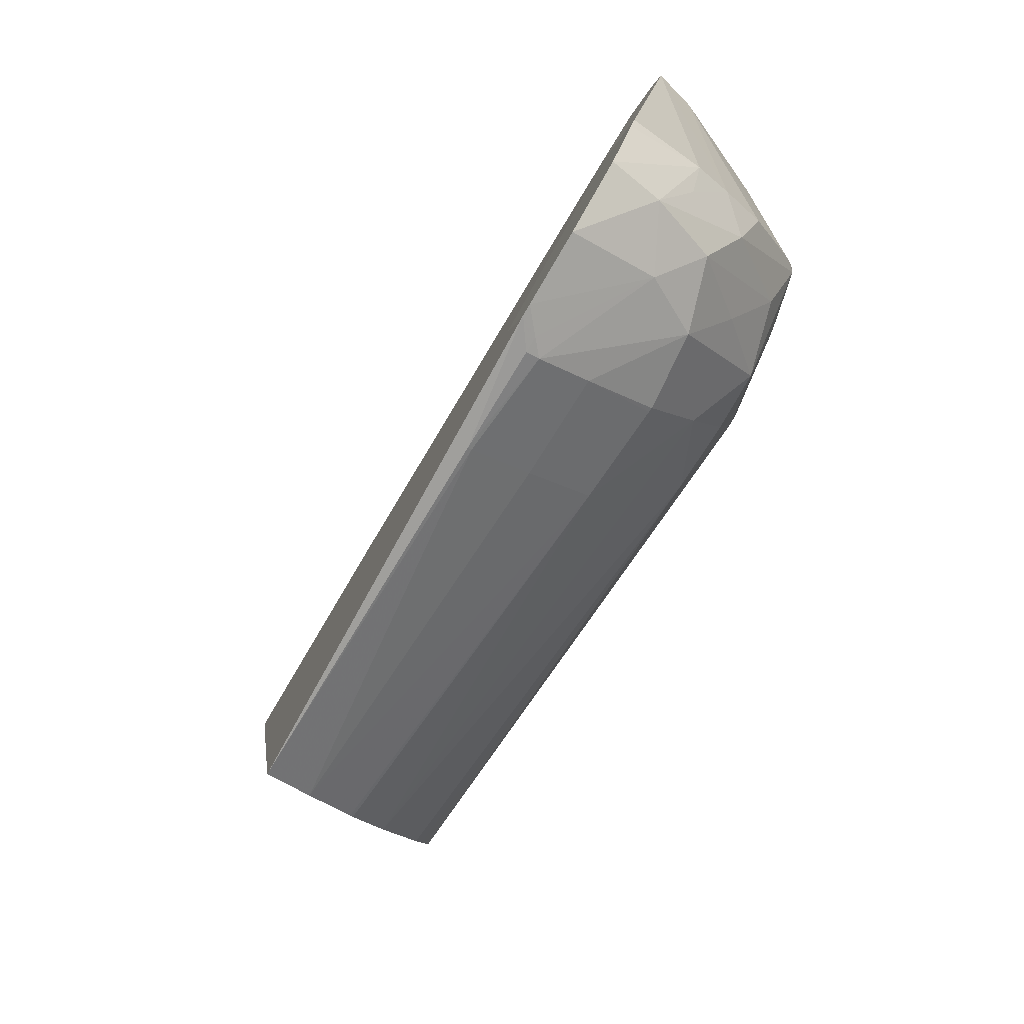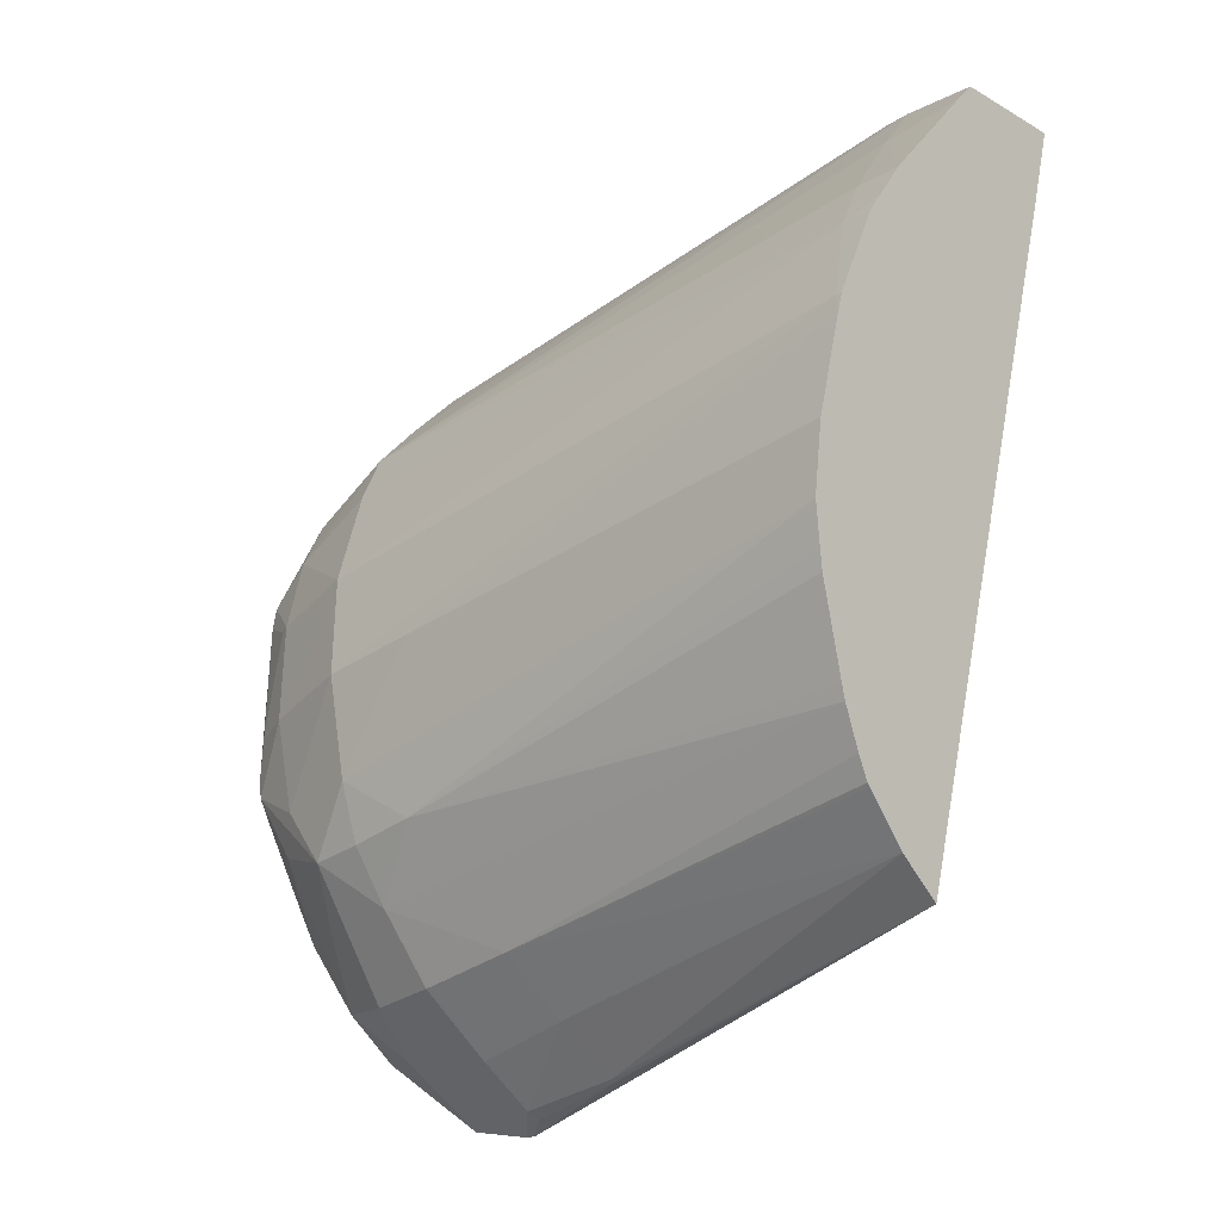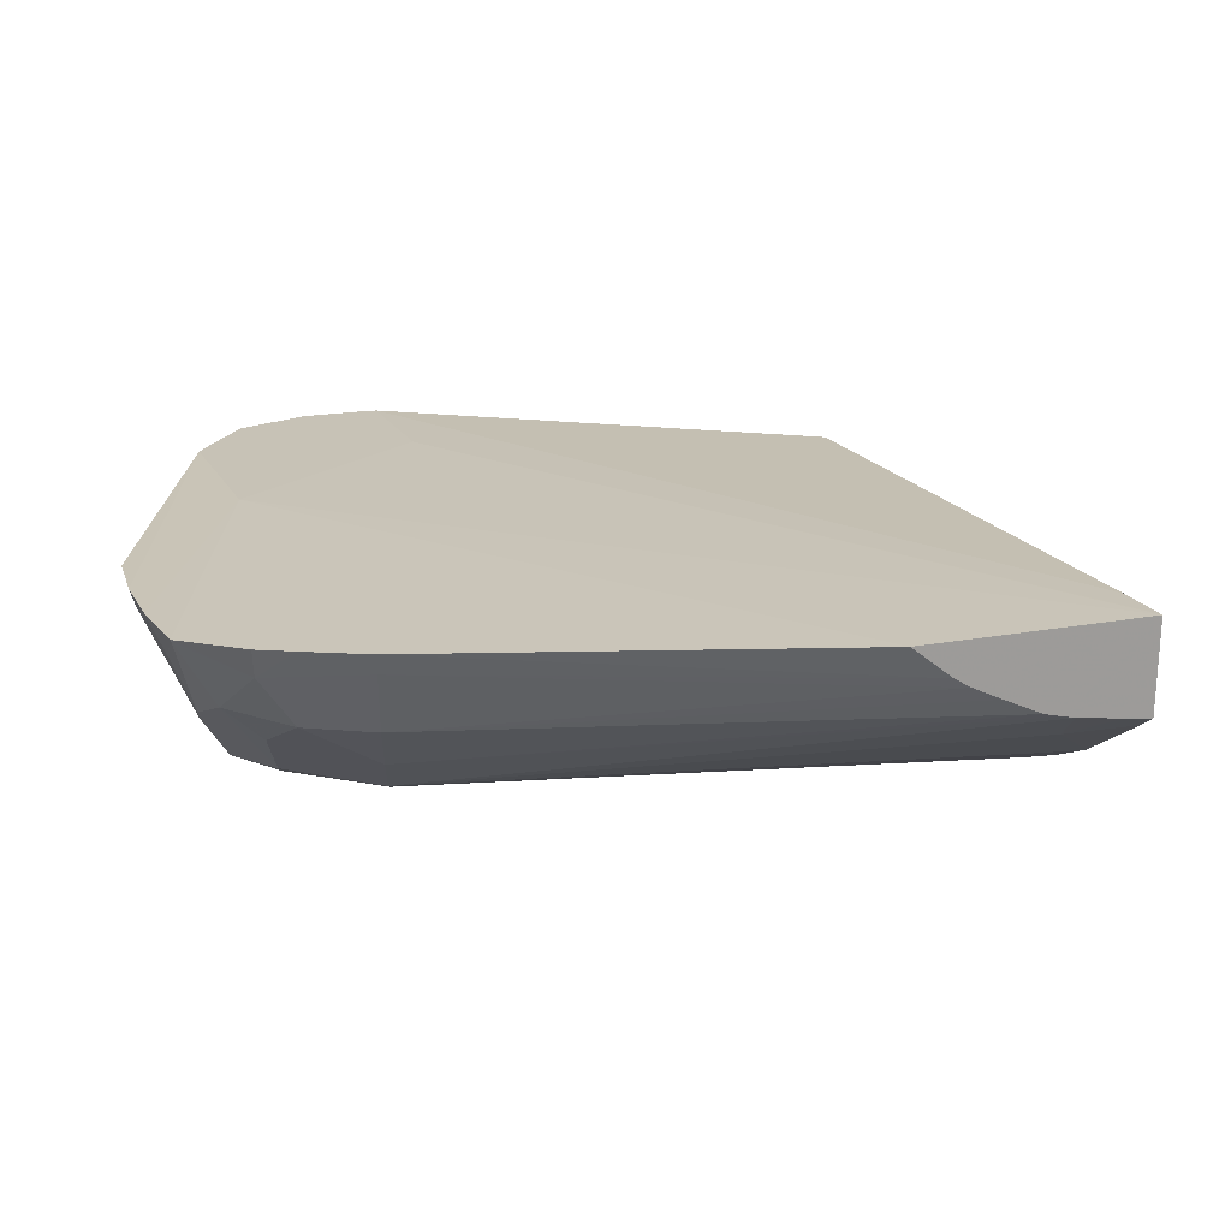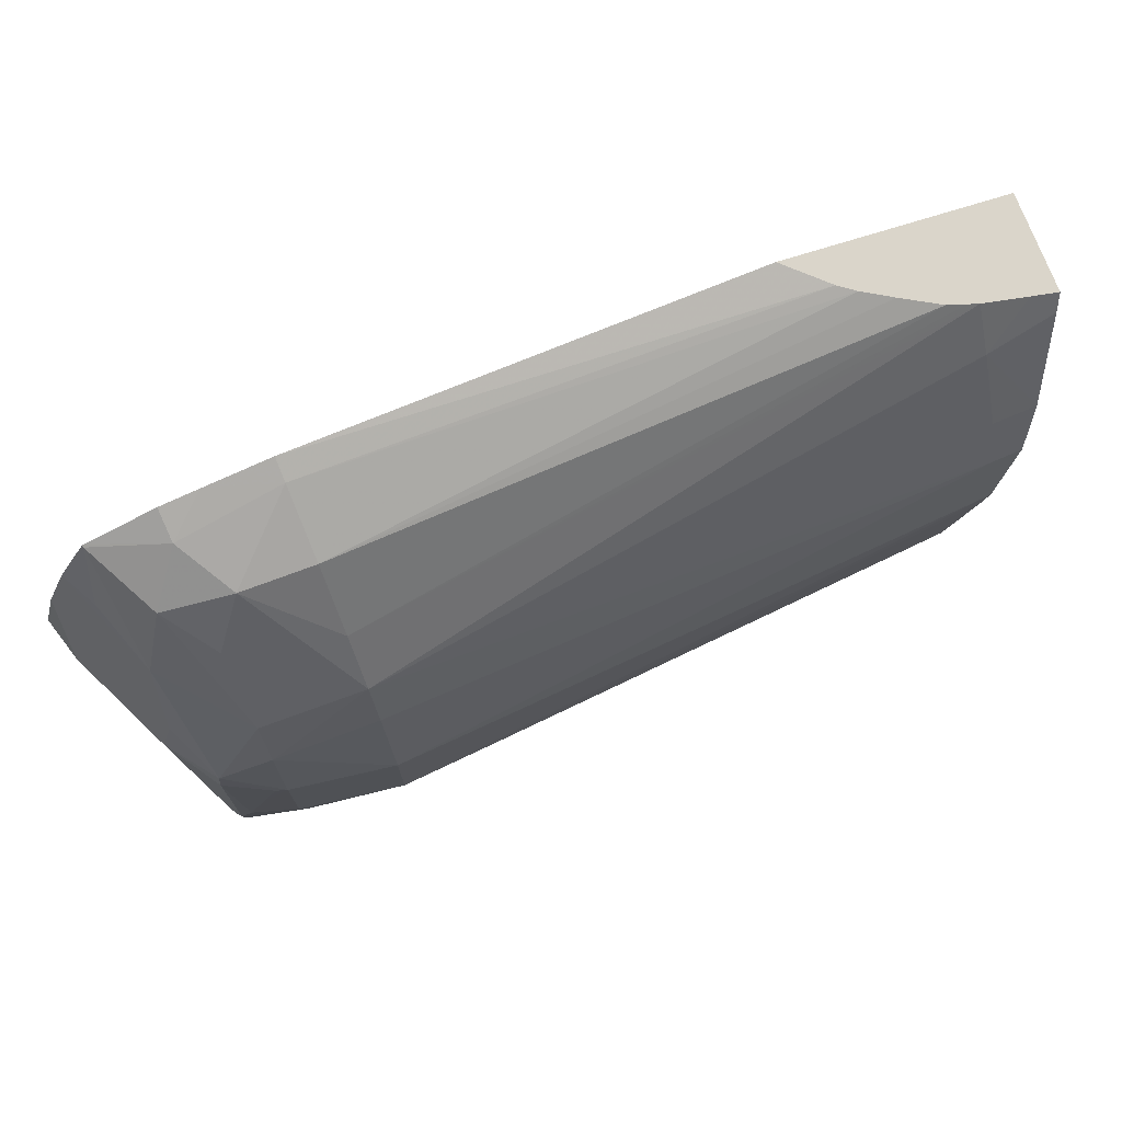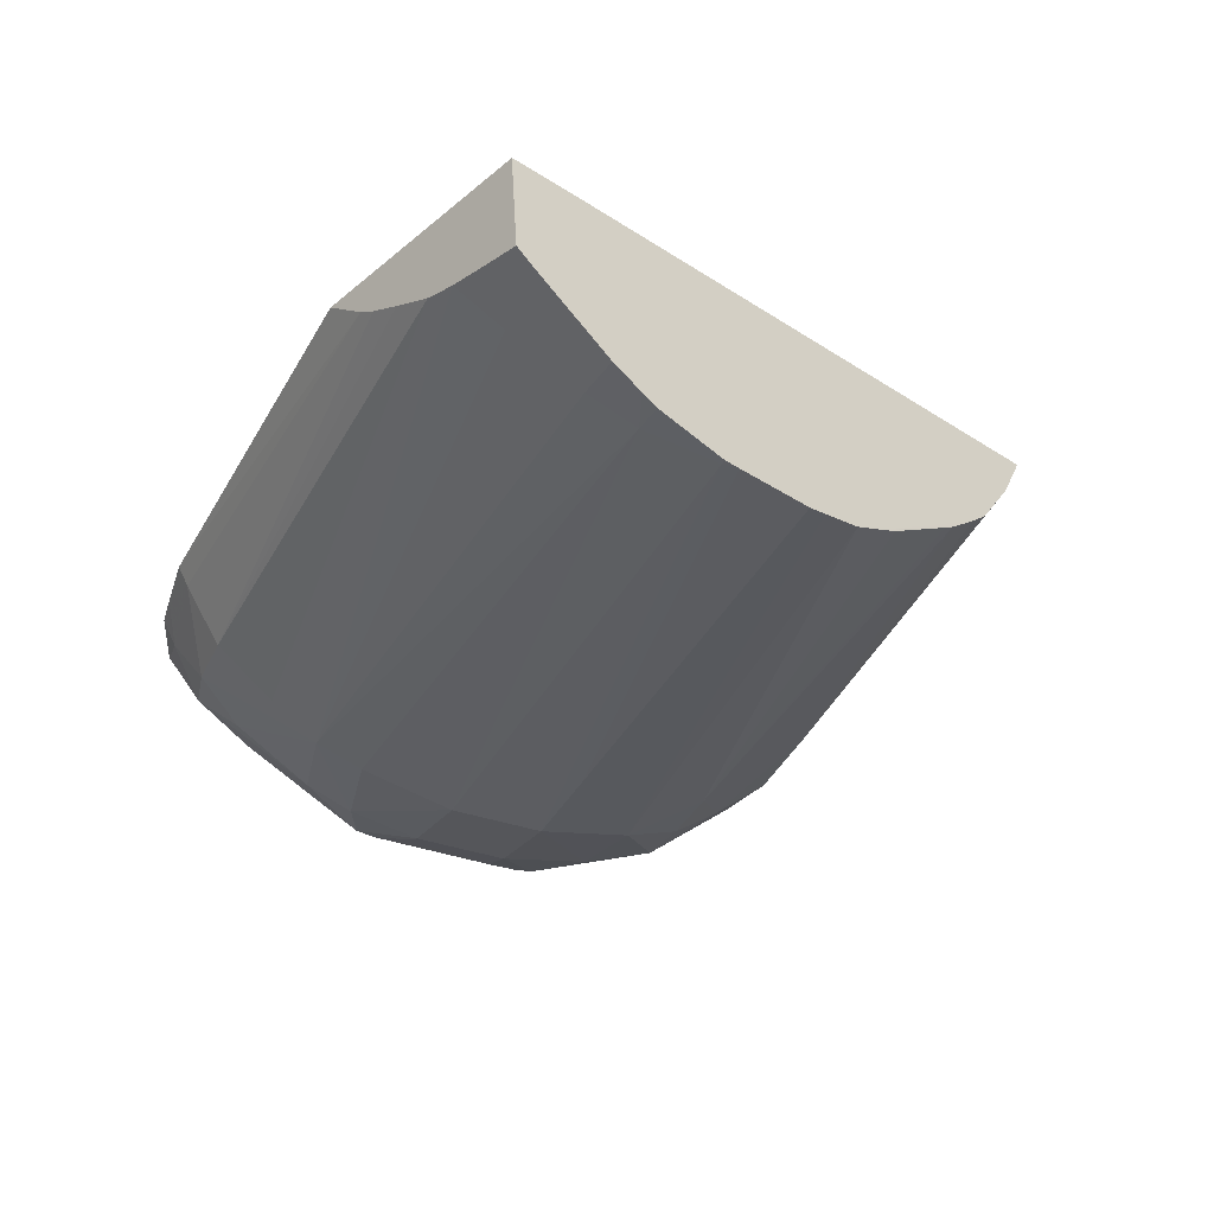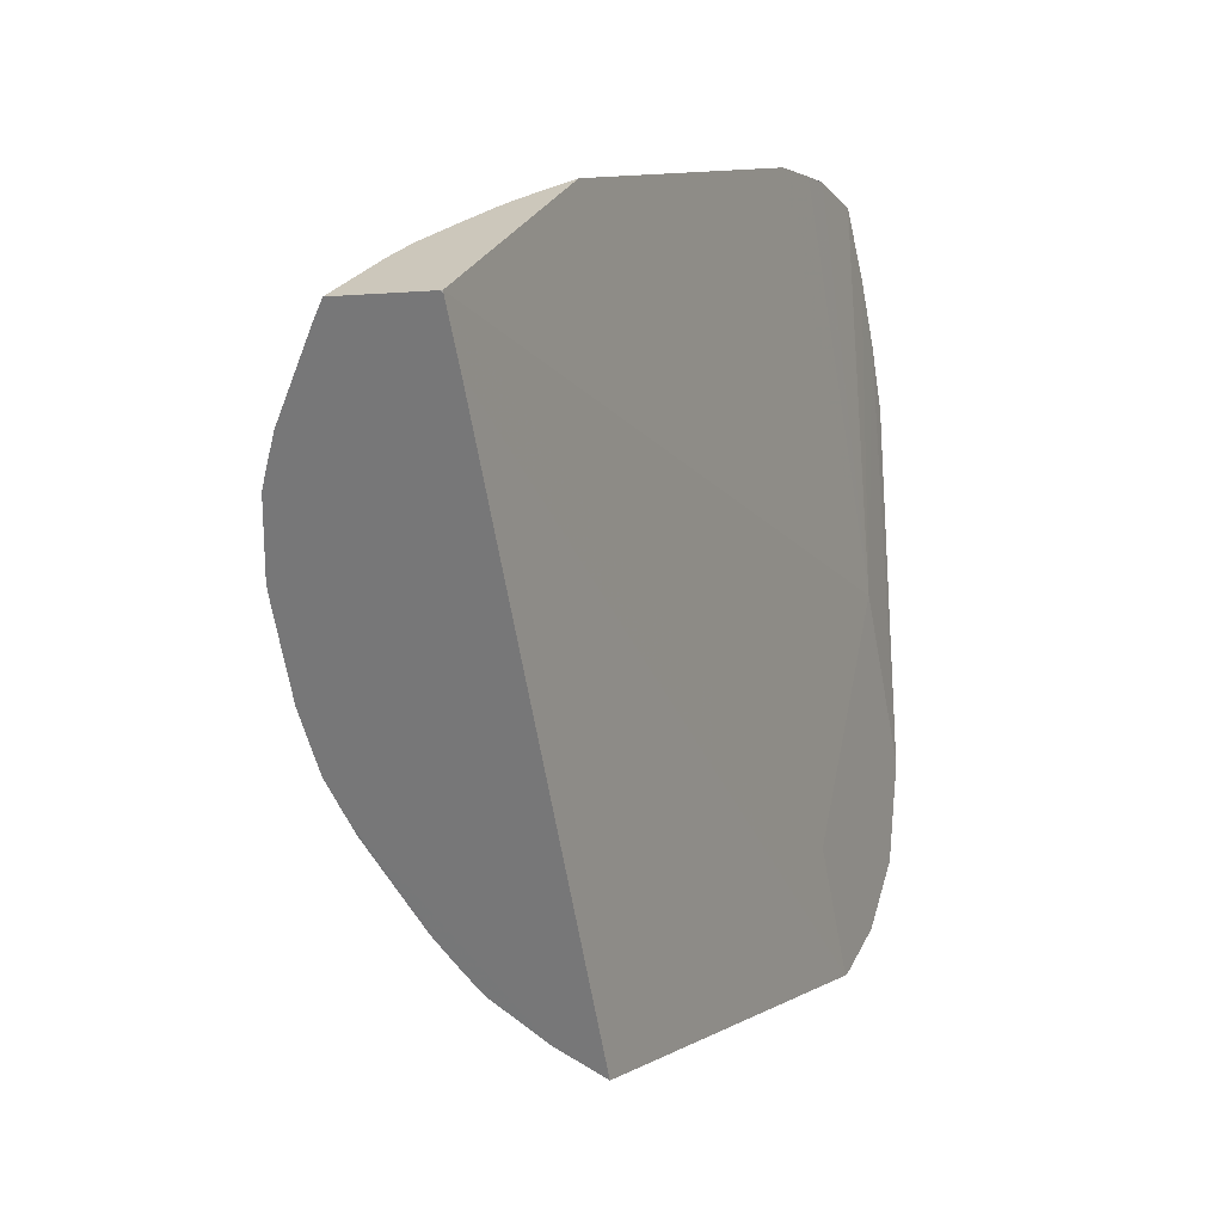
<metadata>
{"format":"obj","ext":"obj","renderer":"f3d","projection":"perspective","resolution":1024,"background":"white","views":[{"elev":-74.4,"azim":-121.2,"up":"+Z"},{"elev":-31.0,"azim":46.8,"up":"+Z"},{"elev":15.2,"azim":-3.4,"up":"+Y"},{"elev":74.8,"azim":-23.0,"up":"+Z"},{"elev":-35.0,"azim":64.8,"up":"+Y"},{"elev":9.6,"azim":114.0,"up":"+Z"}]}
</metadata>
<code>
v -0.07678 0.1652 0.02433
v -0.07678 0.1643 0.02427
v -0.07679 0.1653 0.02431
v -0.07678 0.1653 0.02433
v -0.07706 0.1644 0.02436
v -0.07684 0.1642 0.0241
v -0.07696 0.1653 0.02377
v -0.08312 0.1658 0.01903
v -0.0847 0.1656 0.02111
v -0.07903 0.1652 0.02505
v -0.07751 0.1644 0.02451
v -0.07751 0.1641 0.02404
v -0.07709 0.1637 0.0233
v -0.07805 0.1649 0.02034
v -0.07874 0.1656 0.01822
v -0.08354 0.1659 0.01773
v -0.08526 0.1658 0.01938
v -0.08543 0.1654 0.02344
v -0.08522 0.1653 0.02408
v -0.08494 0.1653 0.02472
v -0.08491 0.1653 0.02474
v -0.08427 0.1653 0.02498
v -0.08391 0.1653 0.02503
v -0.08328 0.1653 0.02512
v -0.07864 0.1649 0.02491
v -0.07763 0.1645 0.02455
v -0.08328 0.164 0.02404
v -0.08328 0.1636 0.02356
v -0.07751 0.1637 0.02334
v -0.07751 0.1635 0.02286
v -0.07718 0.1636 0.023
v -0.07806 0.1637 0.02026
v -0.07866 0.1652 0.01847
v -0.08232 0.1656 0.01784
v -0.08232 0.1657 0.01783
v -0.08328 0.1657 0.01776
v -0.08343 0.1657 0.01778
v -0.08364 0.1659 0.01775
v -0.08558 0.1654 0.02279
v -0.0852 0.1658 0.01922
v -0.08519 0.165 0.01955
v -0.08547 0.165 0.02273
v -0.08486 0.1644 0.02381
v -0.08505 0.165 0.0241
v -0.08493 0.1653 0.02472
v -0.08427 0.165 0.02484
v -0.08328 0.1651 0.02501
v -0.07847 0.1648 0.02485
v -0.07781 0.1645 0.02461
v -0.08328 0.1645 0.02464
v -0.08396 0.1645 0.0246
v -0.08427 0.1642 0.0241
v -0.08424 0.1637 0.02333
v -0.08424 0.1635 0.02285
v -0.08328 0.1634 0.02308
v -0.07723 0.1635 0.02283
v -0.08328 0.1632 0.02212
v -0.07751 0.1634 0.02212
v -0.07804 0.1637 0.02032
v -0.07806 0.1637 0.02026
v -0.07811 0.1638 0.02011
v -0.07834 0.1642 0.01942
v -0.07837 0.1643 0.01931
v -0.07848 0.1645 0.019
v -0.07853 0.1647 0.01883
v -0.07854 0.1647 0.01881
v -0.08232 0.1644 0.01863
v -0.08232 0.1651 0.0182
v -0.08328 0.1656 0.01781
v -0.08428 0.165 0.01841
v -0.0843 0.1659 0.01797
v -0.08513 0.1647 0.01974
v -0.08492 0.1658 0.01848
v -0.08484 0.1653 0.0186
v -0.08501 0.165 0.01919
v -0.08506 0.1641 0.02254
v -0.08494 0.1641 0.02299
v -0.08503 0.1642 0.02002
v -0.08485 0.1638 0.02055
v -0.08473 0.1636 0.02261
v -0.0846 0.1646 0.02445
v -0.07819 0.1647 0.02474
v -0.08394 0.1633 0.02212
v -0.08424 0.1634 0.02212
v -0.07744 0.1634 0.02217
v -0.08424 0.1634 0.02116
v -0.08328 0.1632 0.0219
v -0.08328 0.1632 0.02116
v -0.07751 0.1634 0.02196
v -0.07746 0.1634 0.02212
v -0.0824 0.1633 0.02116
v -0.07795 0.1636 0.02058
v -0.08262 0.1636 0.01967
v -0.08328 0.1639 0.01917
v -0.08324 0.1644 0.01859
v -0.08328 0.1651 0.01812
v -0.08399 0.1645 0.01865
v -0.08463 0.1647 0.01883
v -0.08487 0.1644 0.01947
v -0.08475 0.1636 0.0224
v -0.08481 0.1637 0.02069
v -0.08476 0.1636 0.02082
v -0.08475 0.1636 0.02064
v -0.08435 0.1634 0.02212
v -0.08448 0.1635 0.02172
v -0.08466 0.1635 0.02116
v -0.08419 0.1635 0.02027
v -0.08328 0.1634 0.0202
v -0.08244 0.1633 0.02104
v -0.07777 0.1635 0.02116
v -0.08232 0.1633 0.02116
v -0.07783 0.1635 0.02097
v -0.08231 0.1635 0.02014
v -0.08289 0.1636 0.01966
v -0.08328 0.1636 0.01965
v -0.08383 0.1636 0.01968
v -0.08328 0.1644 0.01859
v -0.08328 0.1646 0.01847
v -0.08423 0.1641 0.01925
v -0.08447 0.1637 0.02
f 1 2 6
f 1 6 13
f 1 13 31
f 1 31 56
f 1 56 85
f 1 85 90
f 1 90 89
f 1 89 110
f 1 110 112
f 1 112 92
f 1 92 59
f 1 59 32
f 1 32 14
f 1 14 7
f 1 7 3
f 1 3 4
f 1 4 10
f 1 10 25
f 1 25 48
f 1 48 82
f 1 82 49
f 1 49 26
f 1 26 11
f 1 11 5
f 1 5 2
f 2 5 6
f 3 7 16
f 3 16 8
f 3 8 4
f 4 8 9
f 4 9 10
f 5 11 12
f 5 12 6
f 6 12 13
f 7 14 15
f 7 15 16
f 8 16 38
f 8 38 71
f 8 71 73
f 8 73 40
f 8 40 17
f 8 17 9
f 9 17 18
f 9 18 19
f 9 19 20
f 9 20 21
f 9 21 22
f 9 22 23
f 9 23 24
f 9 24 10
f 10 24 25
f 11 26 27
f 11 27 28
f 11 28 12
f 12 29 13
f 12 28 29
f 13 29 30
f 13 30 31
f 14 32 15
f 15 33 34
f 15 34 35
f 15 35 16
f 15 32 33
f 16 35 36
f 16 36 37
f 16 37 38
f 17 39 18
f 17 40 41
f 17 41 39
f 18 39 42
f 18 42 19
f 19 42 43
f 19 43 44
f 19 44 45
f 19 45 20
f 20 45 21
f 21 46 22
f 21 45 46
f 22 46 23
f 23 47 24
f 23 46 47
f 24 47 25
f 25 47 48
f 26 49 27
f 27 49 50
f 27 50 51
f 27 51 28
f 28 52 53
f 28 53 54
f 28 54 55
f 28 55 30
f 28 30 29
f 28 51 52
f 30 56 31
f 30 55 57
f 30 57 58
f 30 58 56
f 32 59 60
f 32 60 61
f 32 61 62
f 32 62 63
f 32 63 64
f 32 64 65
f 32 65 66
f 32 66 33
f 33 67 68
f 33 68 34
f 33 66 67
f 34 68 69
f 34 69 35
f 35 69 36
f 36 69 37
f 37 69 70
f 37 70 38
f 38 70 71
f 39 41 72
f 39 72 42
f 40 73 41
f 41 73 74
f 41 74 75
f 41 75 72
f 42 76 77
f 42 77 43
f 42 72 78
f 42 78 79
f 42 79 76
f 43 77 80
f 43 80 53
f 43 53 81
f 43 81 45
f 43 45 44
f 45 81 46
f 46 81 51
f 46 51 47
f 47 51 50
f 47 50 48
f 48 50 82
f 49 82 50
f 51 81 52
f 52 81 53
f 53 80 54
f 54 83 57
f 54 57 55
f 54 80 84
f 54 84 83
f 56 58 85
f 57 83 86
f 57 86 87
f 57 87 88
f 57 88 58
f 58 89 90
f 58 90 85
f 58 88 91
f 58 91 89
f 59 92 93
f 59 93 60
f 60 93 61
f 61 93 62
f 62 93 63
f 63 93 94
f 63 94 67
f 63 67 64
f 64 67 65
f 65 67 66
f 67 94 95
f 67 95 96
f 67 96 68
f 68 96 69
f 69 96 97
f 69 97 70
f 70 74 71
f 70 97 98
f 70 98 74
f 71 74 73
f 72 75 99
f 72 99 78
f 74 98 99
f 74 99 75
f 76 100 80
f 76 80 77
f 76 79 101
f 76 101 102
f 76 102 100
f 78 99 103
f 78 103 79
f 79 103 101
f 80 100 104
f 80 104 84
f 83 84 86
f 84 104 105
f 84 105 86
f 86 88 87
f 86 105 106
f 86 106 102
f 86 102 103
f 86 103 107
f 86 107 88
f 88 107 108
f 88 108 109
f 88 109 91
f 89 91 111
f 89 111 110
f 91 109 111
f 92 112 108
f 92 108 113
f 92 113 93
f 93 114 115
f 93 115 94
f 93 113 108
f 93 108 114
f 94 115 116
f 94 116 97
f 94 97 117
f 94 117 95
f 95 117 118
f 95 118 96
f 96 118 97
f 97 118 117
f 97 116 119
f 97 119 98
f 98 119 120
f 98 120 99
f 99 120 103
f 100 102 106
f 100 106 105
f 100 105 104
f 101 103 102
f 103 120 116
f 103 116 107
f 107 116 108
f 108 112 110
f 108 110 109
f 108 116 115
f 108 115 114
f 109 110 111
f 116 120 119

</code>
